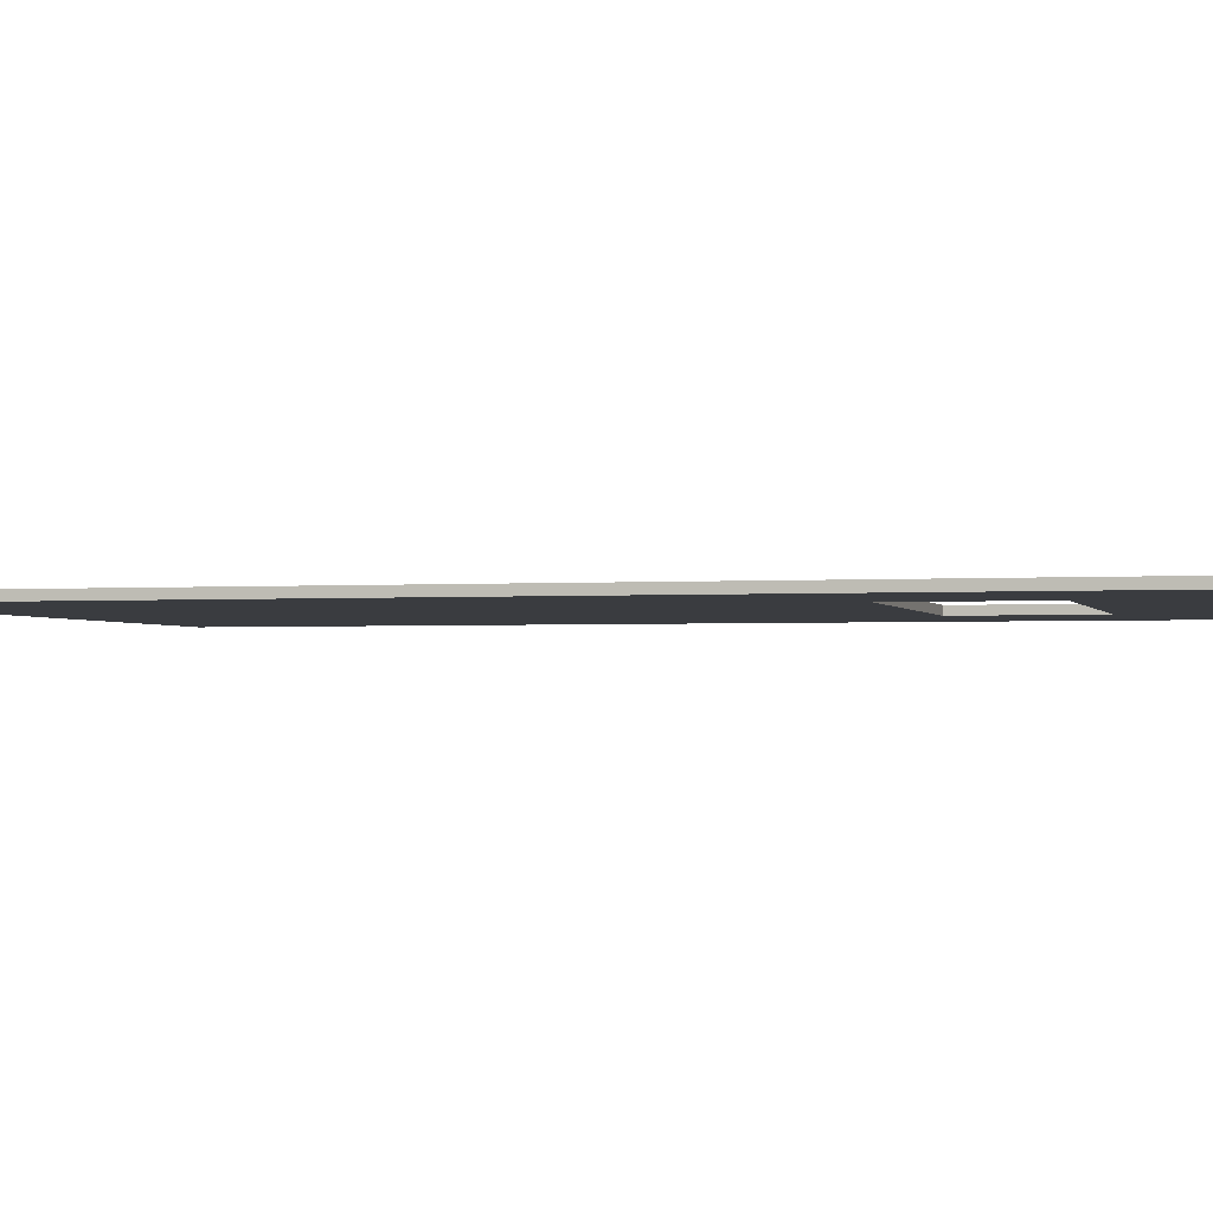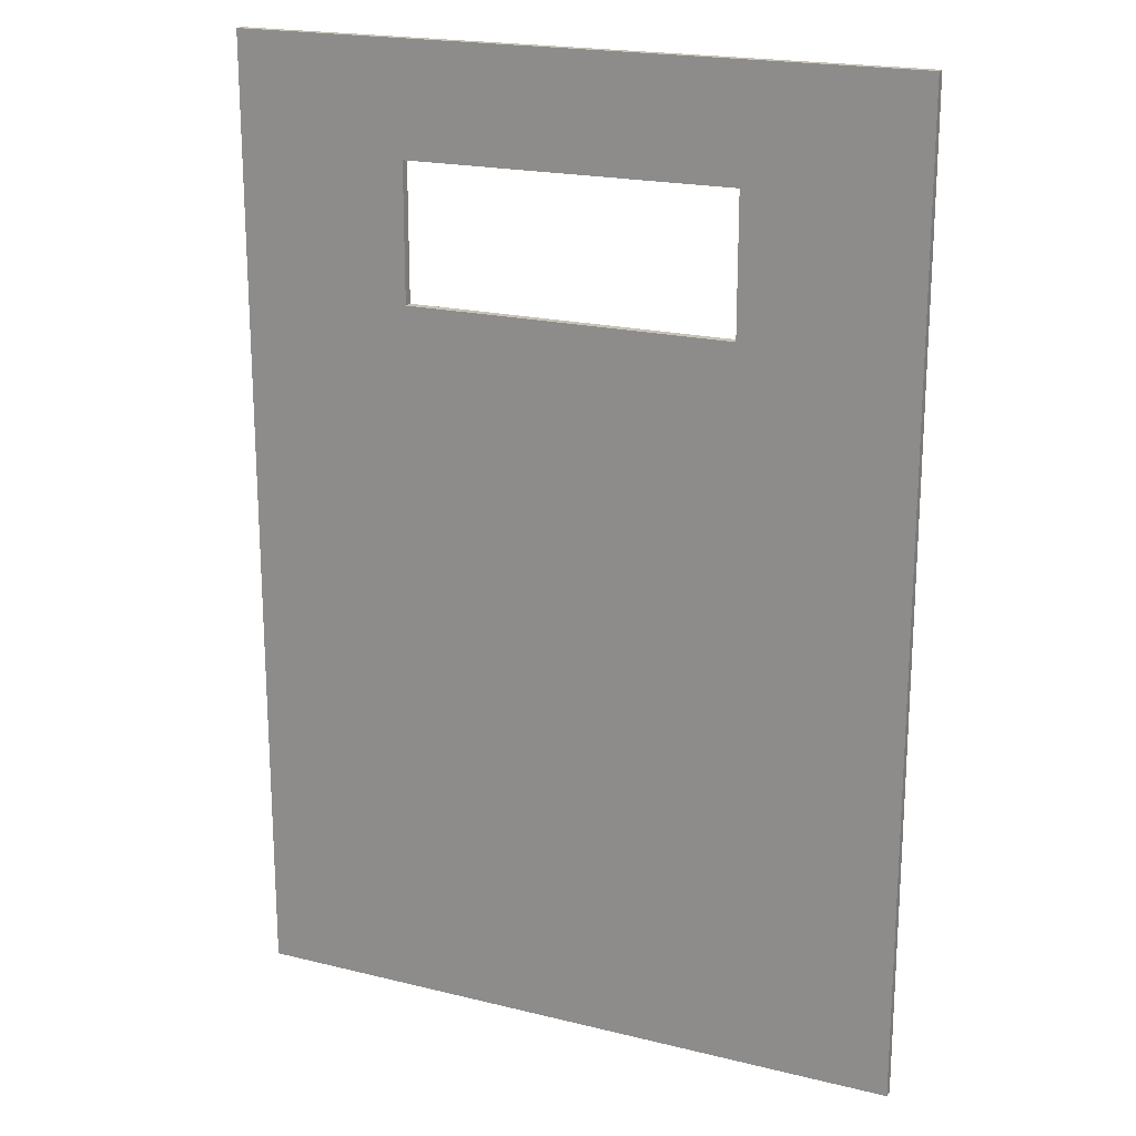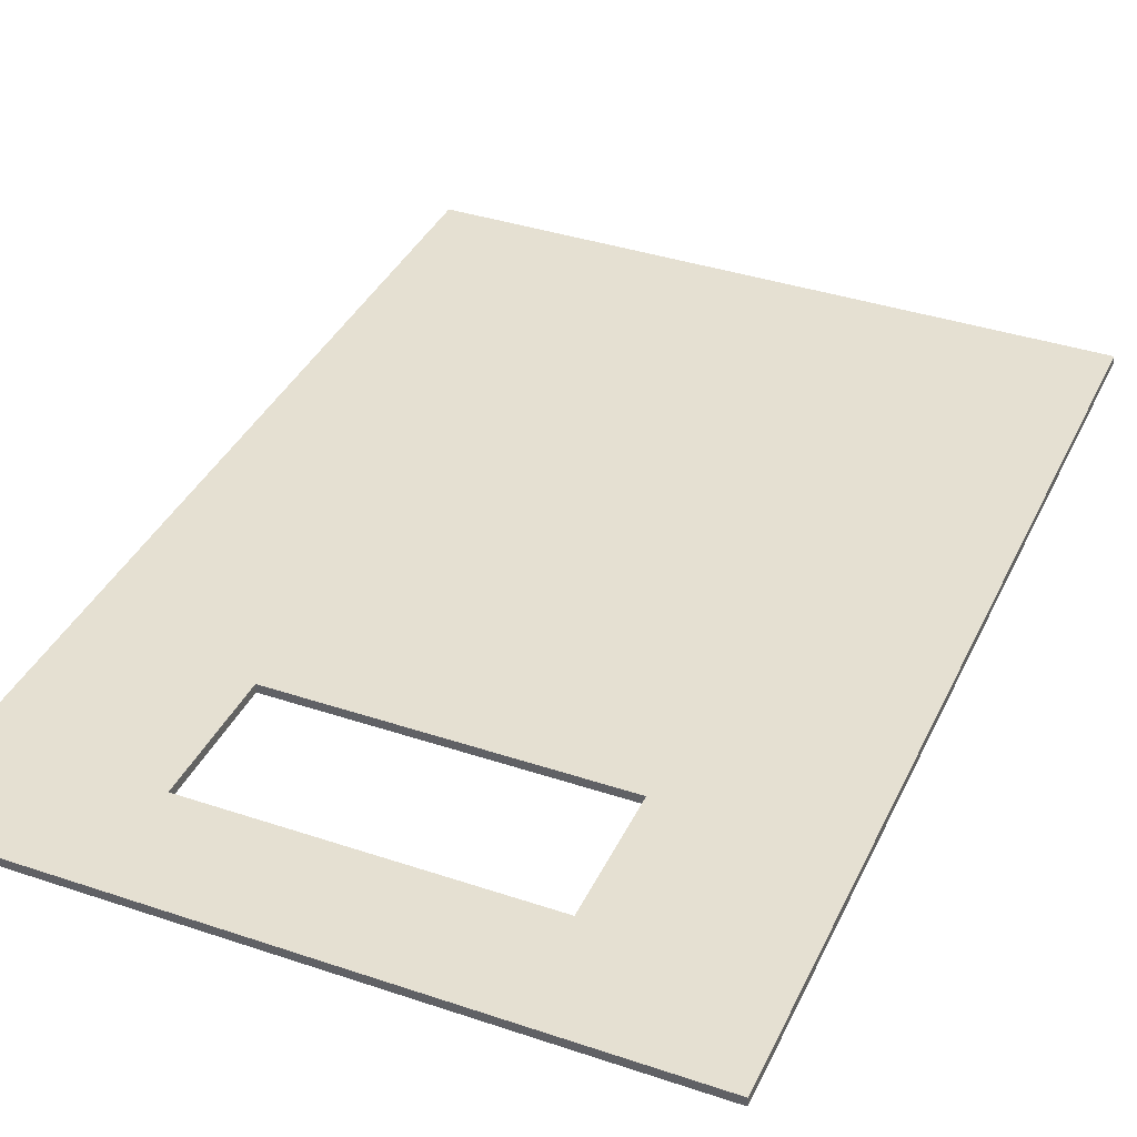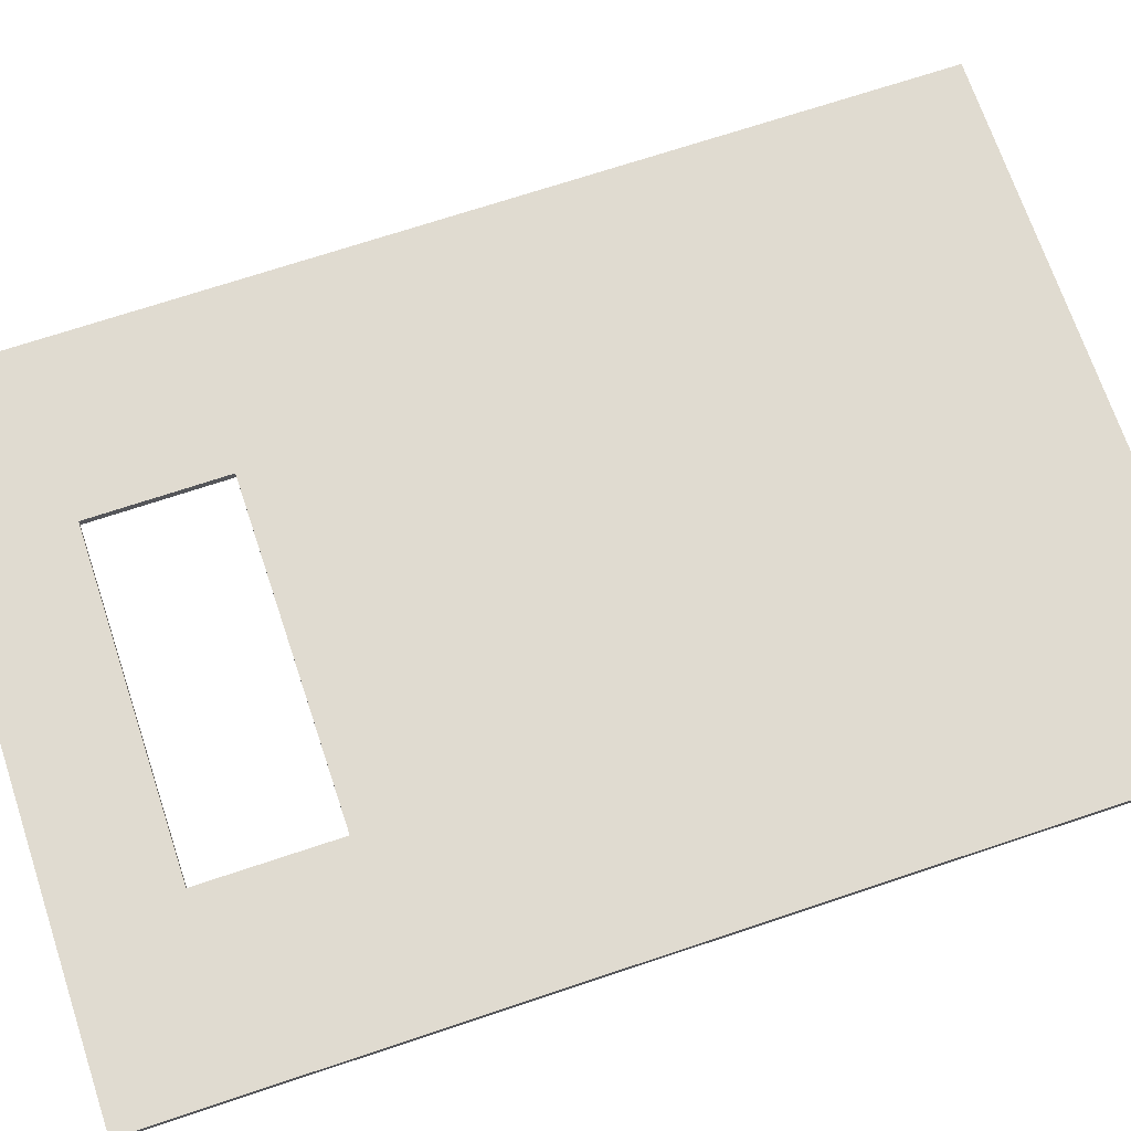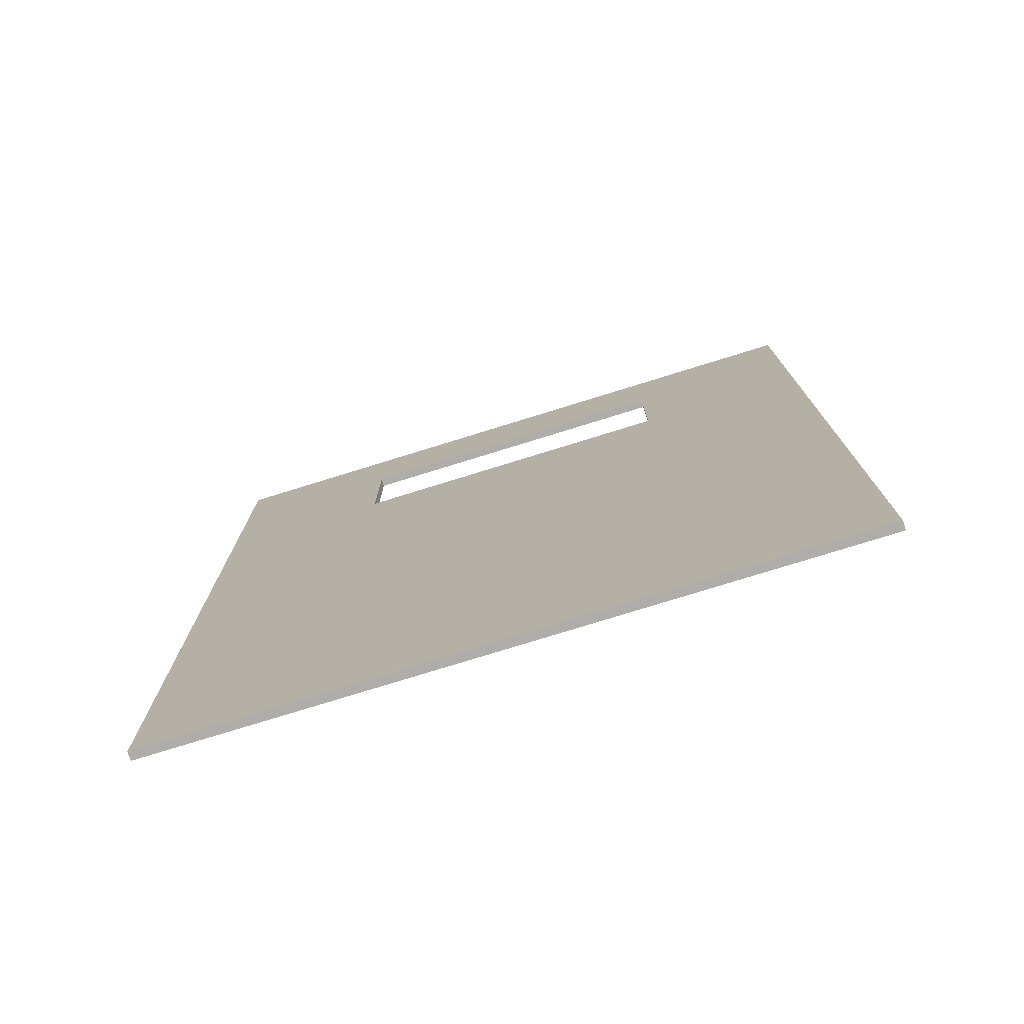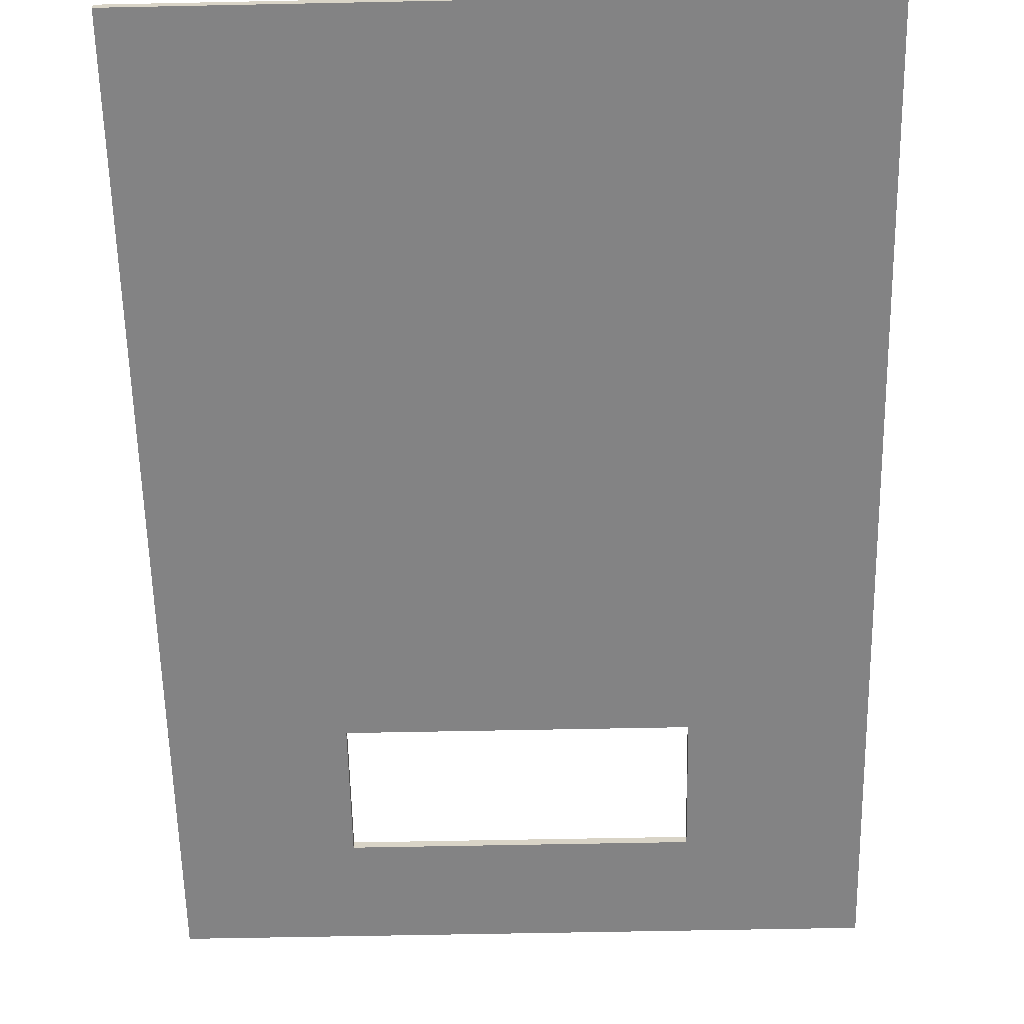
<metadata>
{"format":"obj","ext":"obj","renderer":"f3d","projection":"perspective","resolution":1024,"background":"white","views":[{"elev":-1.9,"azim":105.2,"up":"+Z"},{"elev":19.7,"azim":24.6,"up":"+Y"},{"elev":37.7,"azim":-156.8,"up":"+Z"},{"elev":70.1,"azim":-108.5,"up":"+Z"},{"elev":-77.1,"azim":-162.8,"up":"+Y"},{"elev":-61.2,"azim":1.2,"up":"+Z"}]}
</metadata>
<code>
o obj_0
v -11.76 		57.01 		167.3
v 36.66 		57.01 		167.3
v -37 		-69 		167.3
v -37 		73.2 		166
v -11.76 		57.01 		166
v 36.66 		36.99 		167.3
v -11.76 		36.99 		167.3
v -11.76 		36.99 		166
v 61.9 		-69 		167.3
v 61.9 		73.2 		167.3
v 36.66 		57.01 		166
v -37 		73.2 		167.3
v -37 		-69 		166
v 61.9 		73.2 		166
v 36.66 		36.99 		166
v 61.9 		-69 		166
g group_0_16448250
f 10 12 2
f 6 7 3
f 2 6 10
f 9 10 6
f 3 9 6
f 8 4 5
f 11 5 4
f 3 7 12
f 1 12 7
f 1 2 12
f 4 8 13
f 8 15 13
f 16 13 15
f 10 14 4
f 9 16 14
f 9 14 10
f 11 14 15
f 4 14 11
f 16 15 14
f 9 3 16
f 4 13 3
f 3 13 16
f 2 11 15
f 2 15 6
f 12 4 3
f 2 1 5
f 2 5 11
f 5 1 7
f 5 7 8
f 10 4 12
f 15 8 7
f 15 7 6

</code>
